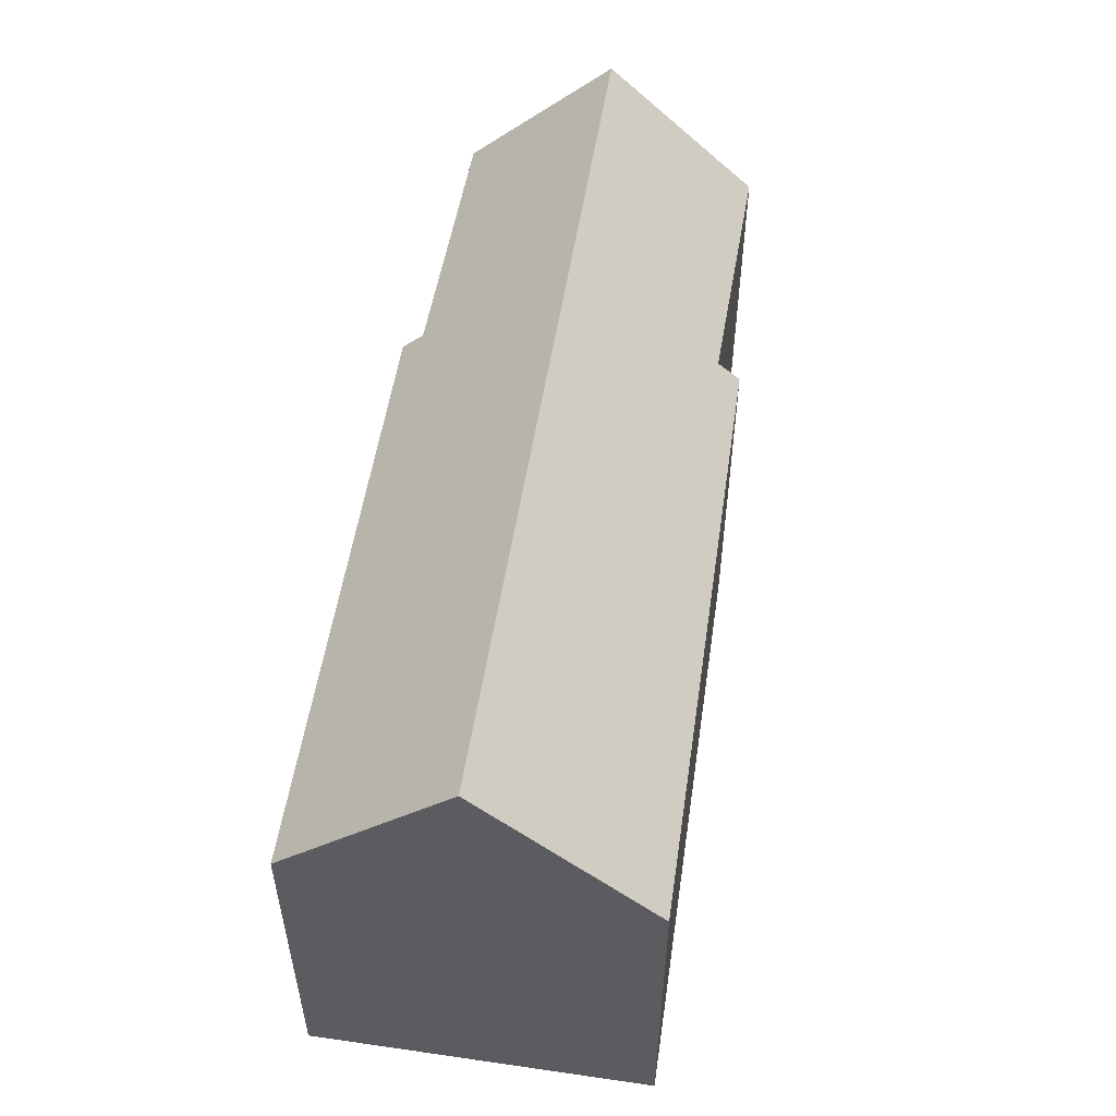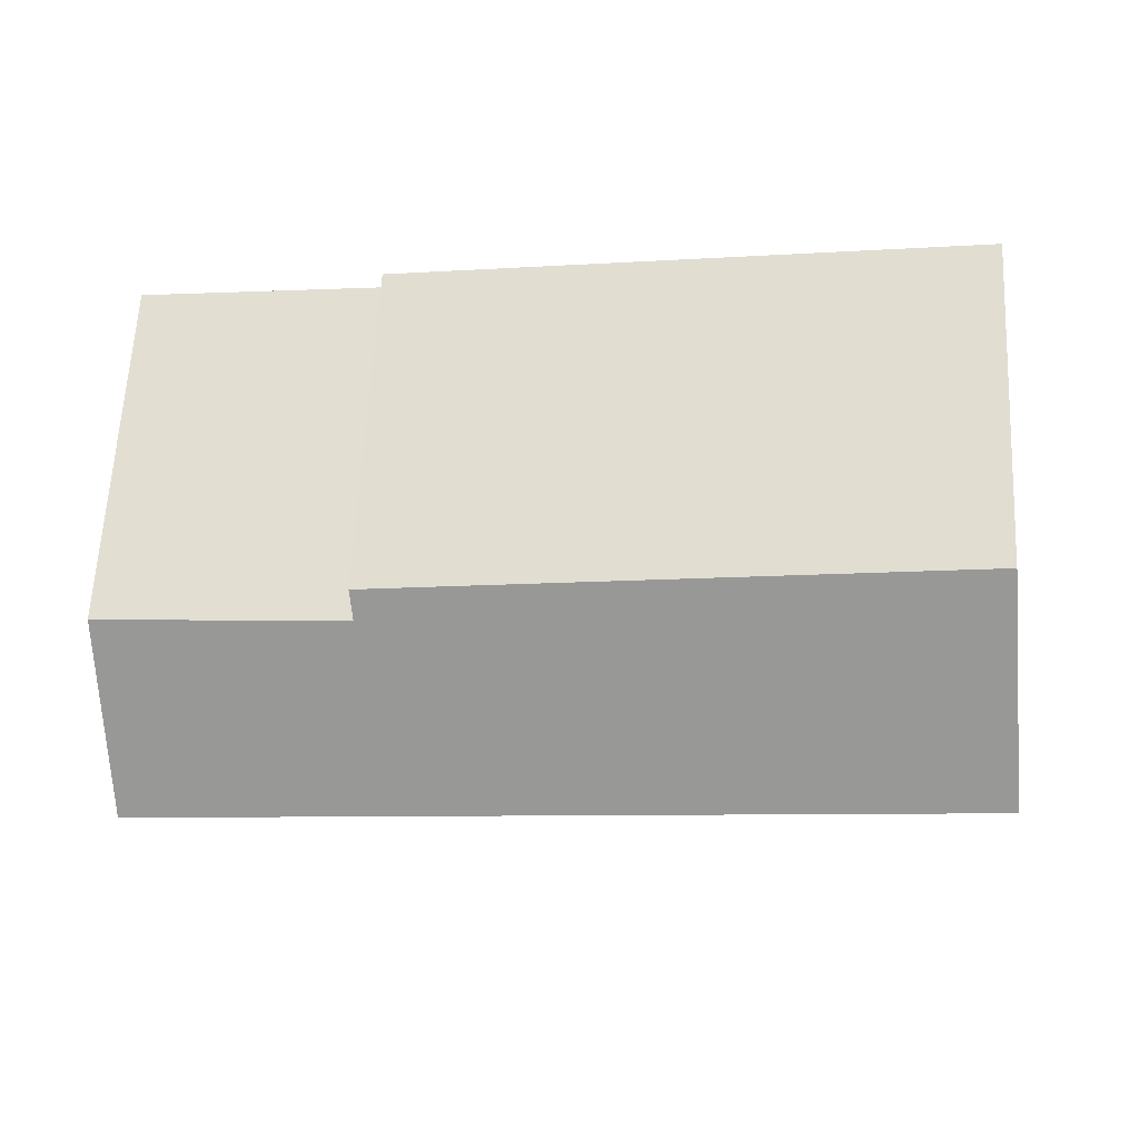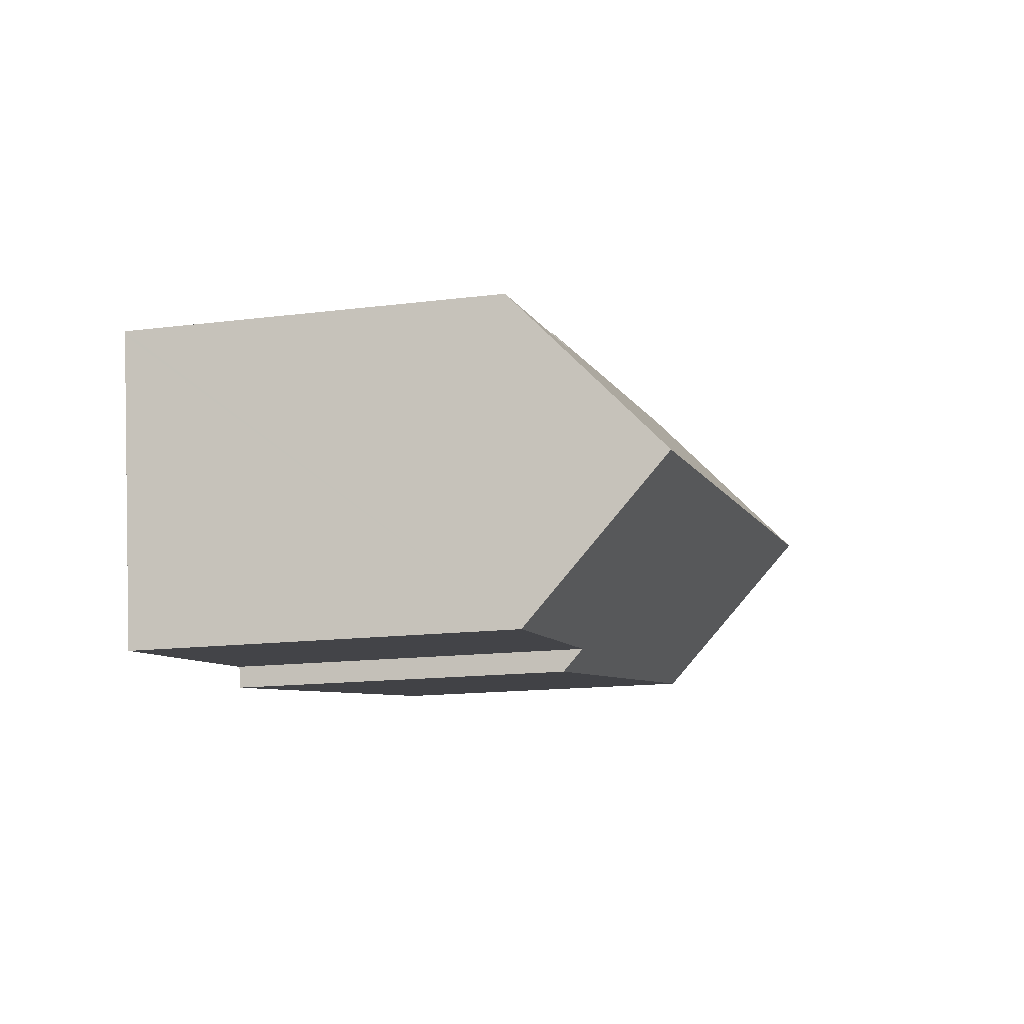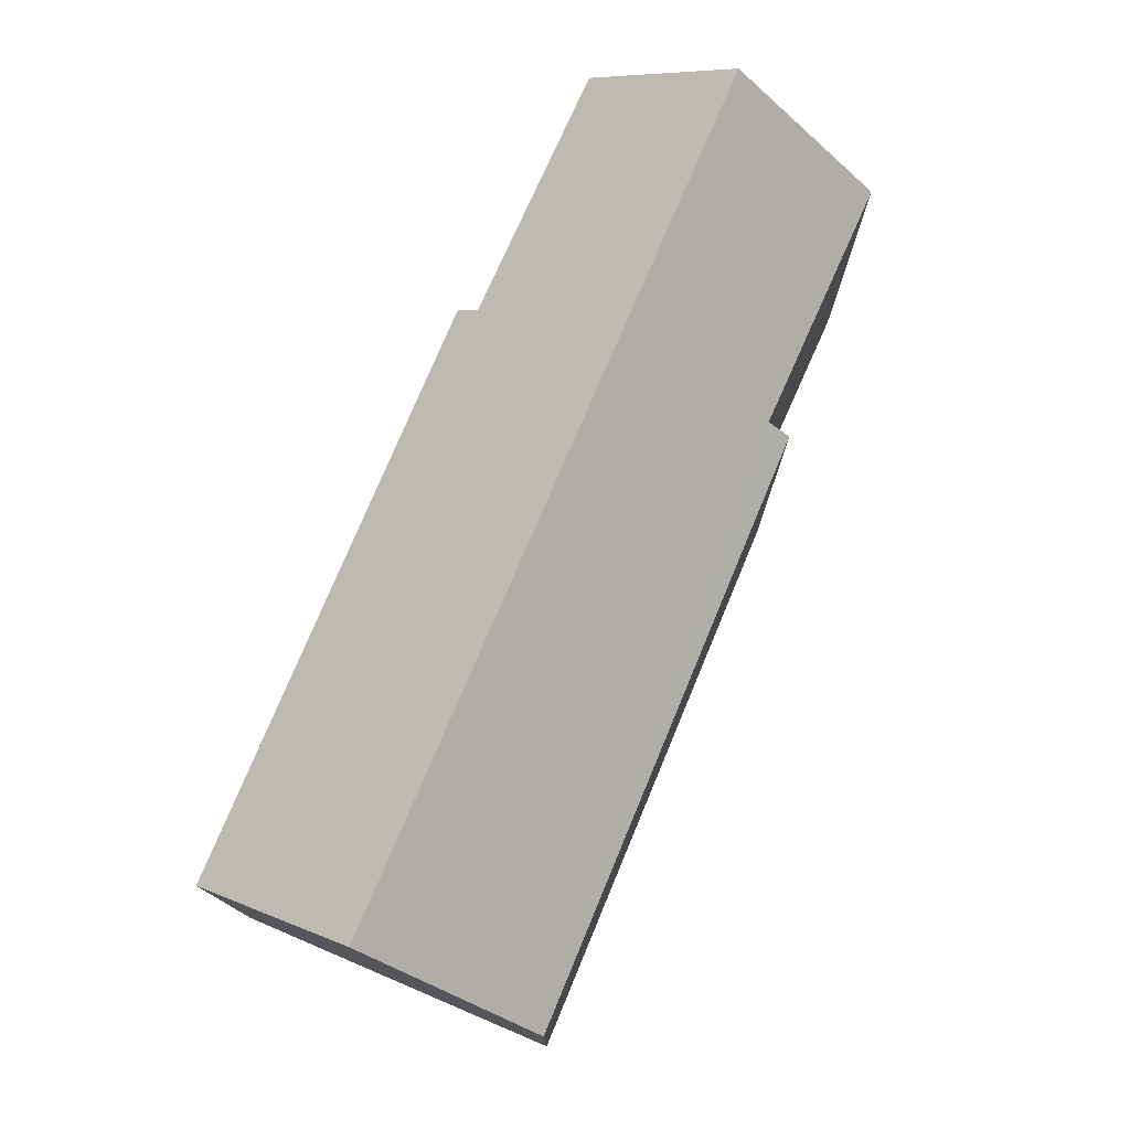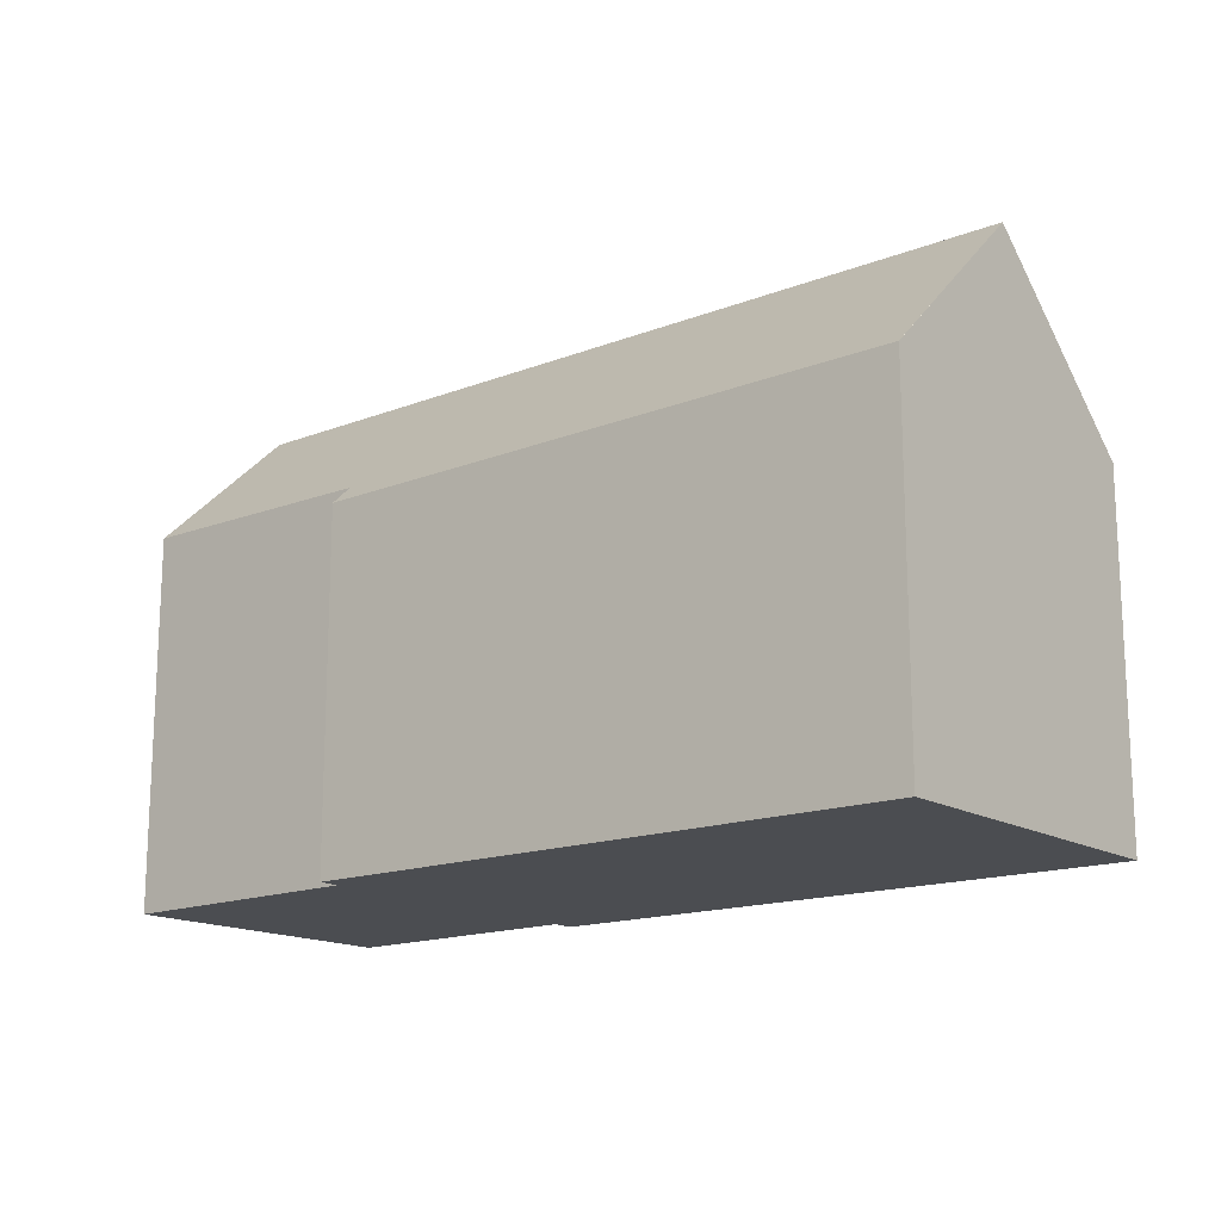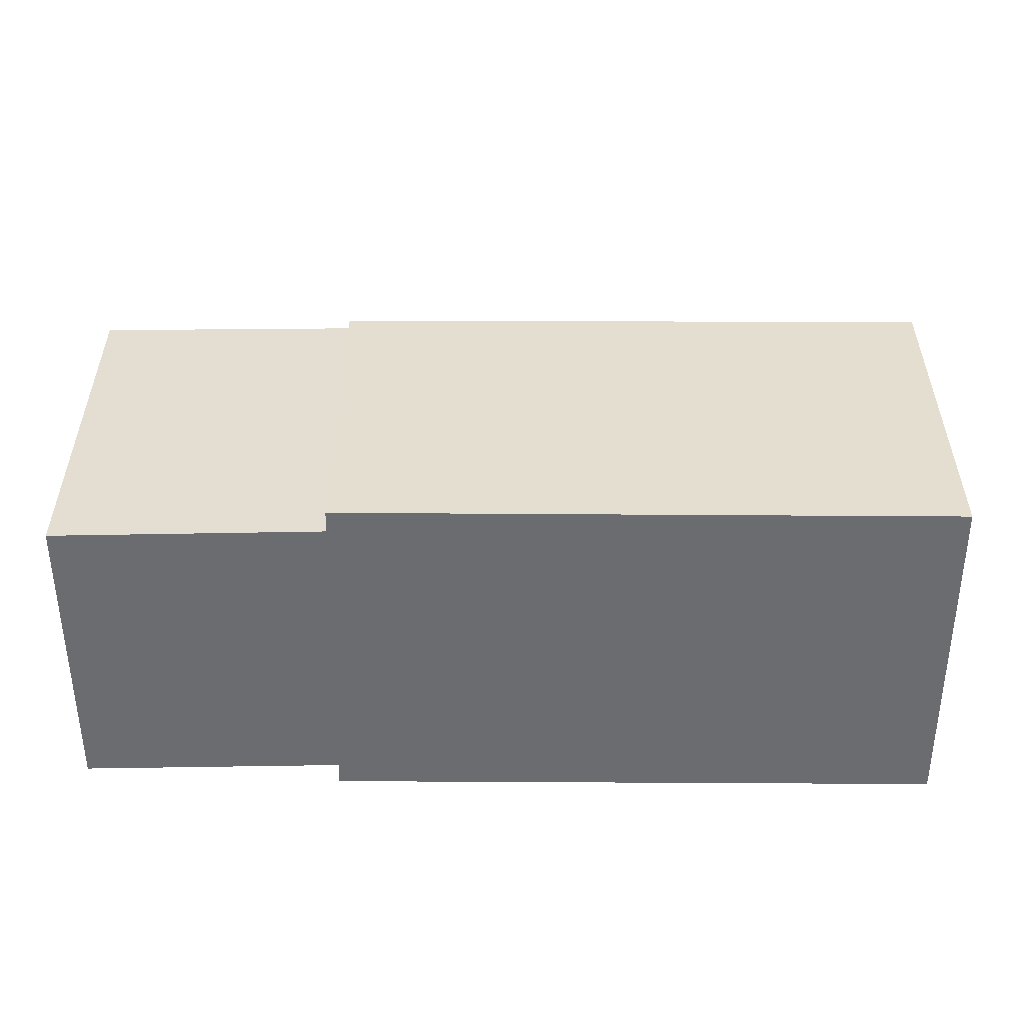
<metadata>
{"format":"obj","ext":"obj","renderer":"f3d","projection":"perspective","resolution":1024,"background":"white","views":[{"elev":53.6,"azim":-72.6,"up":"+Y"},{"elev":63.2,"azim":-177.1,"up":"+Z"},{"elev":-15.5,"azim":104.8,"up":"+Z"},{"elev":76.3,"azim":-58.4,"up":"+Y"},{"elev":-15.8,"azim":-132.4,"up":"+Y"},{"elev":-53.7,"azim":-171.4,"up":"+Y"}]}
</metadata>
<code>
v  27.3 11.24 5.598
v  19.99 11.27 6.671
v  27.32 11.14 5.708
v  26.66 15.45 1.171
v  0.769 15.45 5.064
v  19.57 11.28 6.726
v  1.56 10.49 10.28
v  1.421 11.36 9.363
v  19.71 10.63 7.401
v  0 10.63 6.511e-16
v  18.12 11.11 -2.211
v  18.01 10.49 -2.858
v  19.2 11.13 -2.353
v  26.06 11.48 -3.008
v  26.02 11.25 -3.249
v  0.043 10.9 0.285
v  0 0 0
v  0.043 -1.745e-17 0.285
v  1.421 -5.733e-16 9.363
v  1.56 -6.292e-16 10.28
v  0.769 -3.101e-16 5.064
v  19.71 -4.532e-16 7.401
v  19.57 -4.118e-16 6.726
v  27.32 -3.495e-16 5.708
v  19.99 -4.085e-16 6.671
v  27.3 -3.428e-16 5.598
v  26.02 1.989e-16 -3.249
v  26.66 -7.17e-17 1.171
v  26.06 1.842e-16 -3.008
v  18.12 1.354e-16 -2.211
v  18.01 1.75e-16 -2.858
v  19.2 1.441e-16 -2.353
g defaultobject
f 1 2 3
f 2 1 4
f 2 4 5
f 2 5 6
f 6 5 7
f 7 5 8
f 7 9 6
f 10 11 12
f 13 14 15
f 14 13 4
f 4 13 5
f 5 13 11
f 5 11 10
f 5 10 16
f 16 8 5
f 8 16 10
f 8 10 17
f 8 17 7
f 7 17 18
f 7 18 19
f 7 19 20
f 19 18 21
f 7 22 9
f 22 7 20
f 23 2 6
f 2 23 3
f 3 23 24
f 24 23 25
f 9 23 6
f 23 9 22
f 1 14 4
f 14 1 3
f 14 3 24
f 14 24 15
f 15 24 26
f 15 26 27
f 27 26 28
f 27 28 29
f 30 12 11
f 12 30 31
f 27 13 15
f 13 27 11
f 11 27 30
f 30 27 32
f 12 17 10
f 17 12 31
f 20 23 22
f 23 20 32
f 32 20 30
f 30 20 31
f 31 20 21
f 31 21 17
f 21 20 19
f 17 21 18
f 25 26 24
f 26 25 28
f 28 25 29
f 29 25 27
f 27 25 32
f 32 25 23

</code>
